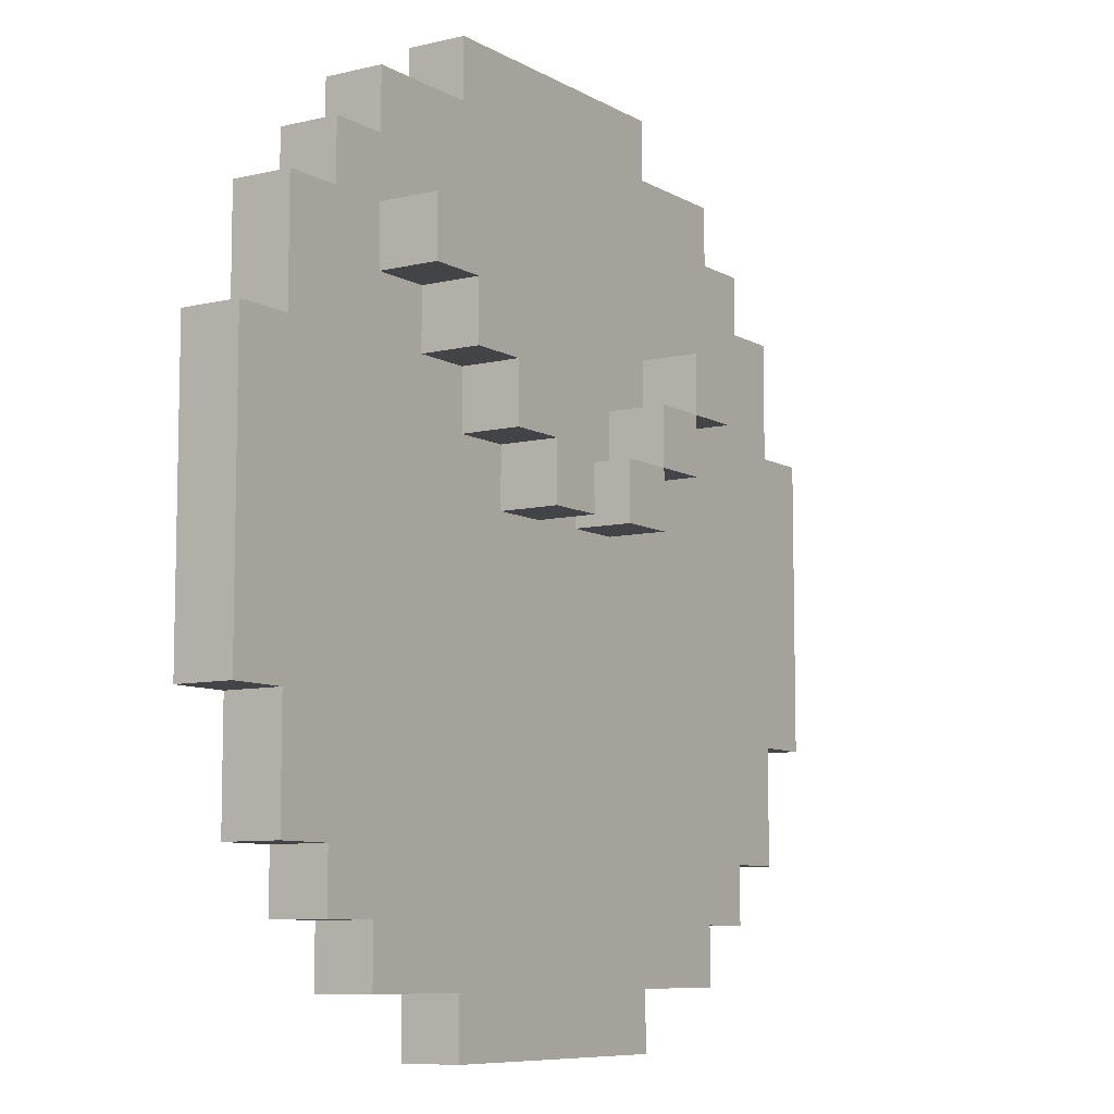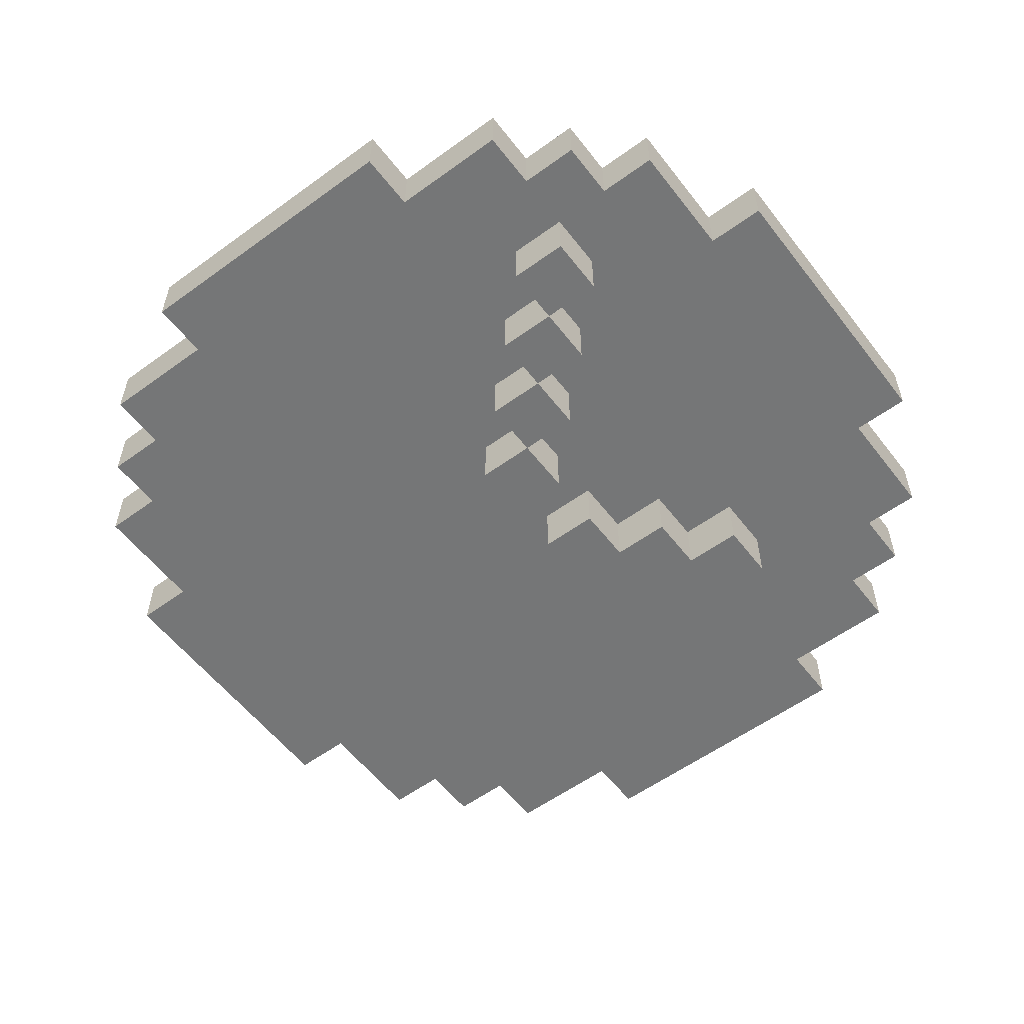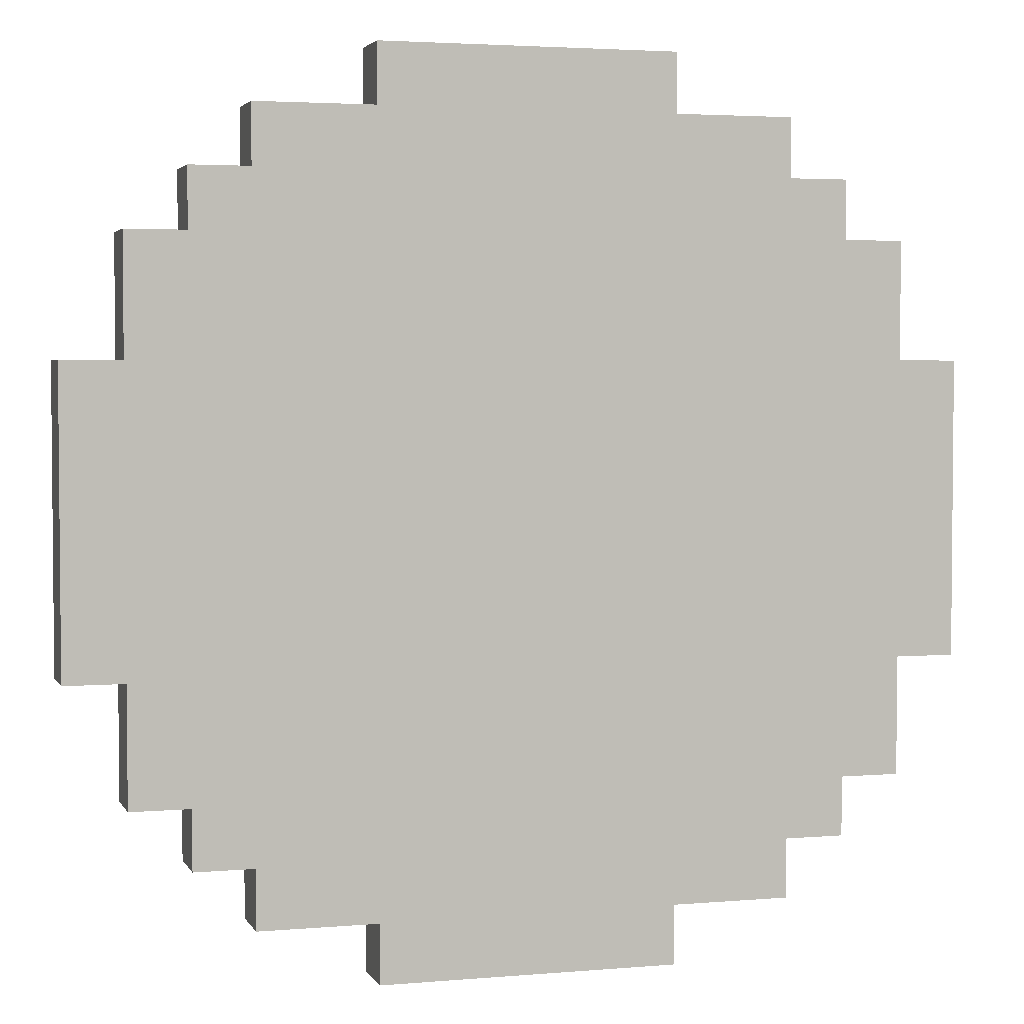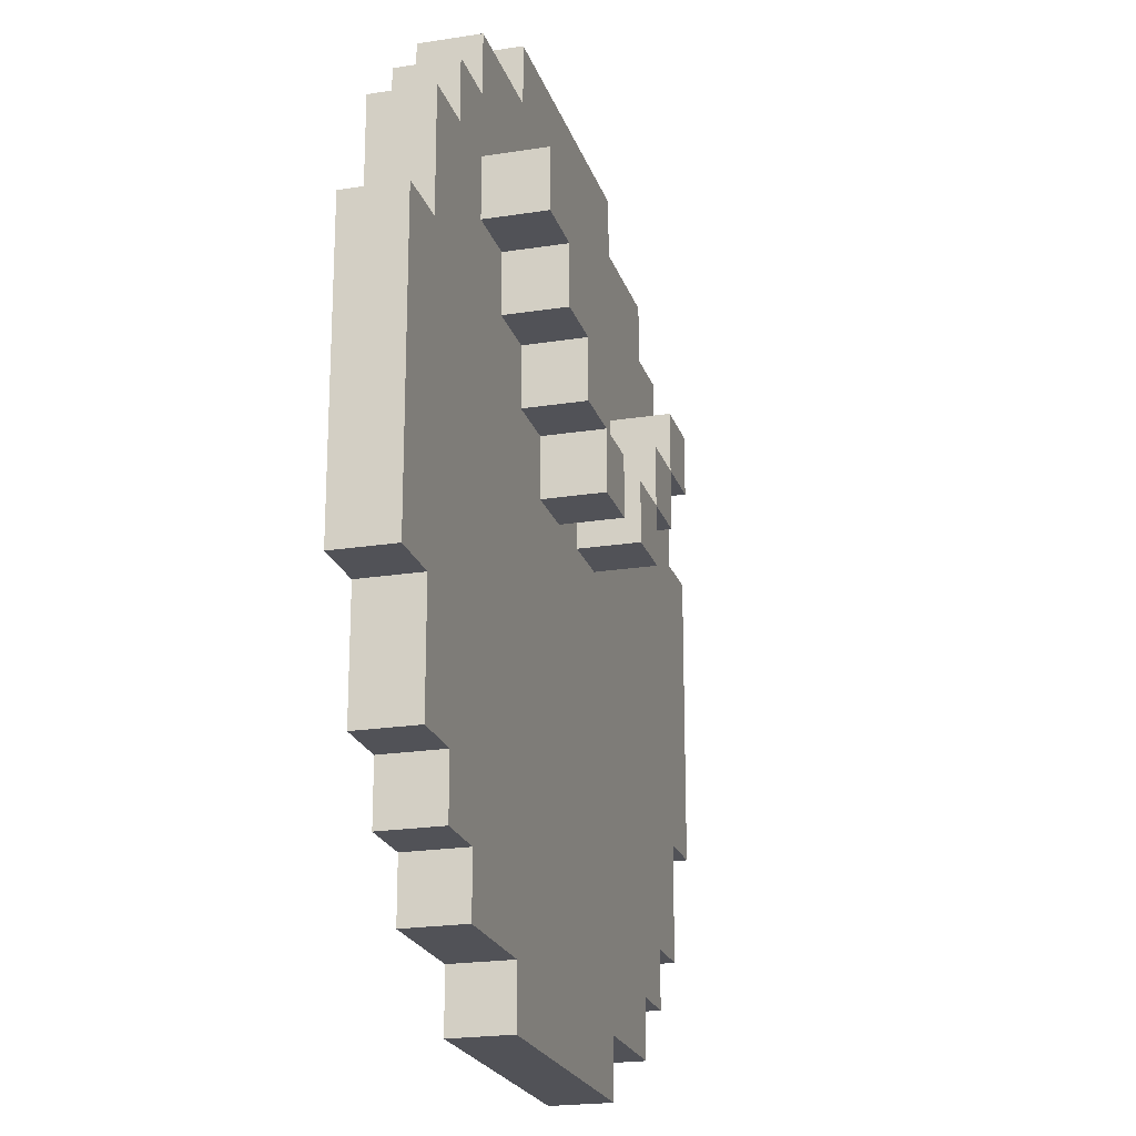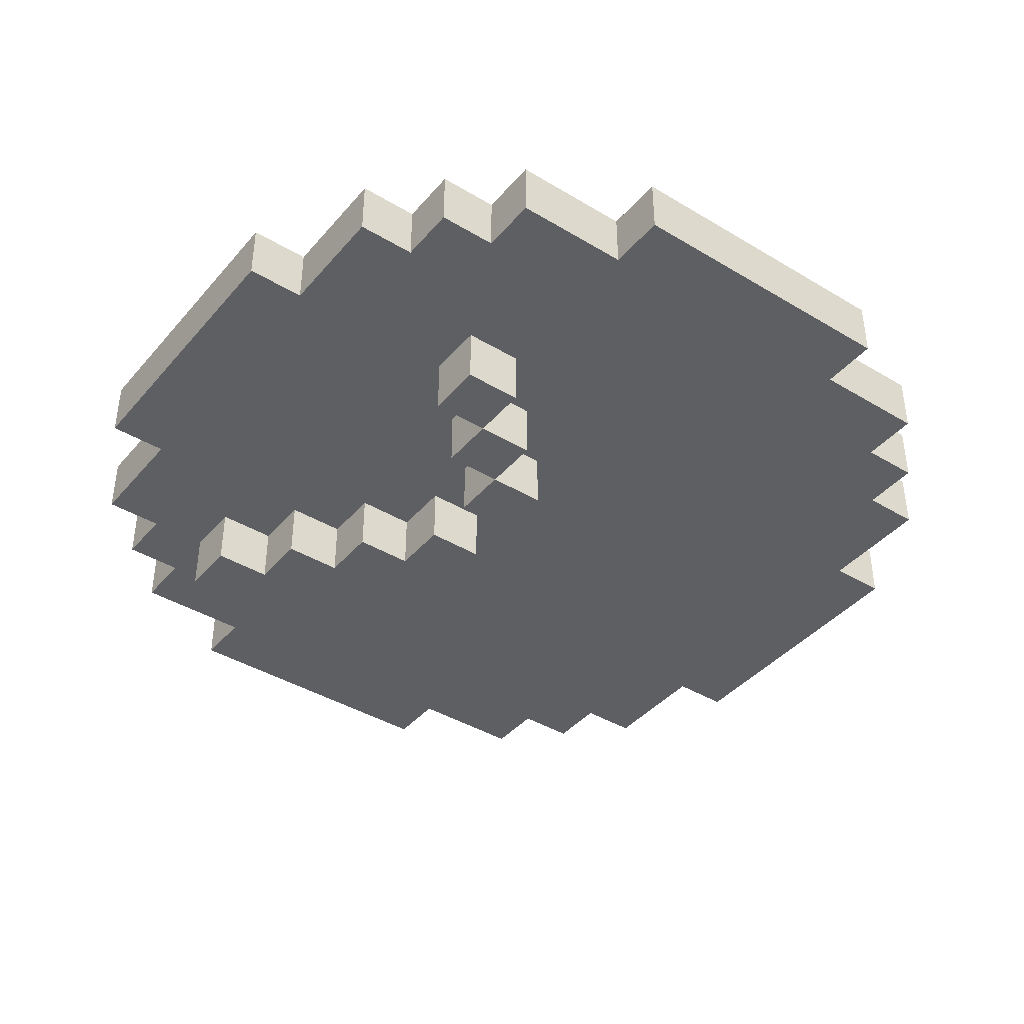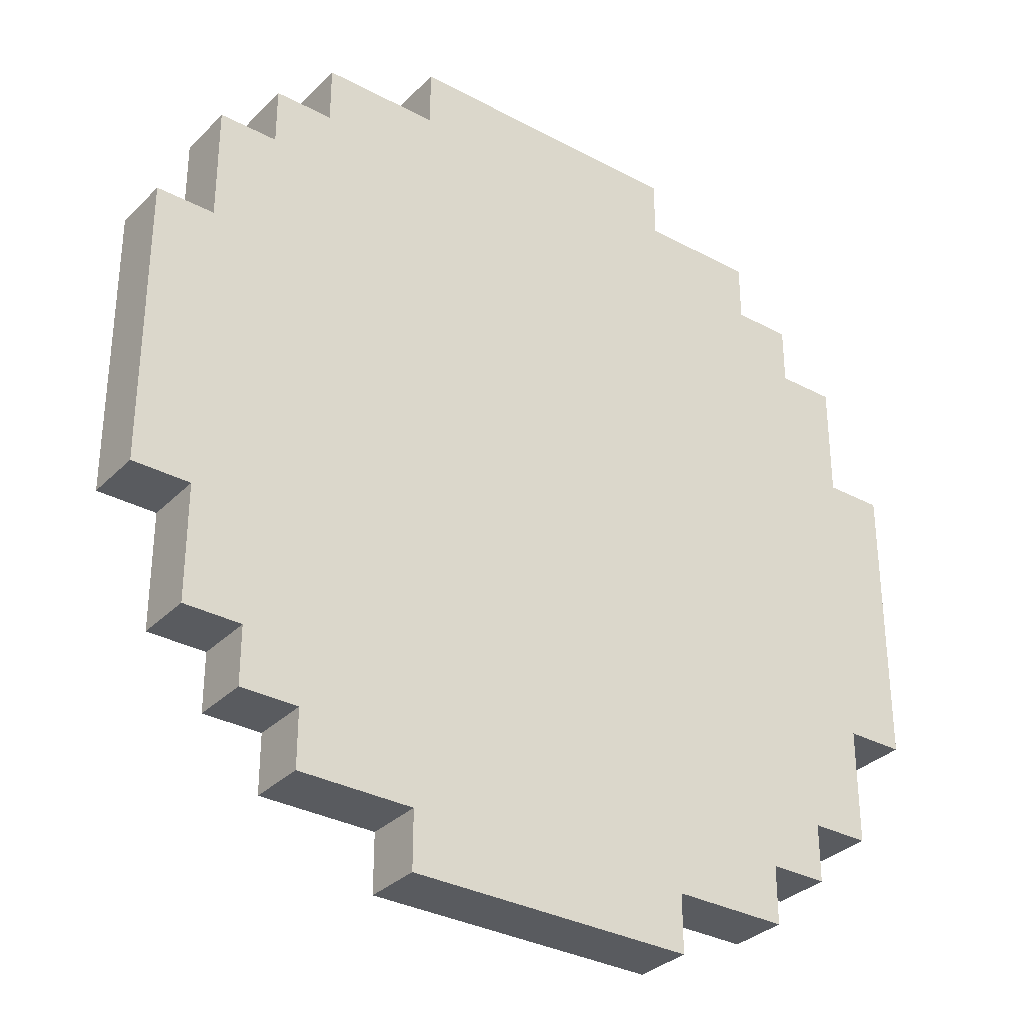
<metadata>
{"format":"obj","ext":"obj","renderer":"f3d","projection":"perspective","resolution":1024,"background":"white","views":[{"elev":-8.3,"azim":123.5,"up":"+Y"},{"elev":-56.7,"azim":127.2,"up":"+Z"},{"elev":3.3,"azim":-16.4,"up":"+Y"},{"elev":-21.4,"azim":105.6,"up":"+Y"},{"elev":-40.7,"azim":-126.4,"up":"+Z"},{"elev":-32.6,"azim":-36.7,"up":"+Y"}]}
</metadata>
<code>
v -32 45 60
v -32 45 59
v -32 50 60
v -32 50 59
v -31 43 60
v -31 43 59
v -31 45 60
v -31 45 59
v -31 50 60
v -31 50 59
v -31 52 60
v -31 52 59
v -30 42 60
v -30 42 59
v -30 43 60
v -30 43 59
v -30 52 60
v -30 52 59
v -30 53 60
v -30 53 59
v -29 41 60
v -29 41 59
v -29 42 60
v -29 42 59
v -29 53 60
v -29 53 59
v -29 54 60
v -29 54 59
v -28 50 59
v -28 50 58
v -28 51 59
v -28 51 58
v -27 40 60
v -27 40 59
v -27 41 60
v -27 41 59
v -27 49 59
v -27 49 58
v -27 50 59
v -27 50 58
v -27 54 60
v -27 54 59
v -27 55 60
v -27 55 59
v -26 48 59
v -26 48 58
v -26 49 59
v -26 49 58
v -24 48 59
v -24 48 58
v -24 49 59
v -24 49 58
v -23 49 59
v -23 49 58
v -23 50 59
v -23 50 58
v -22 50 59
v -22 50 58
v -22 51 59
v -22 51 58
v -21 51 59
v -21 51 58
v -21 52 59
v -21 52 58
v -27 50 59
v -27 50 58
v -27 51 59
v -27 51 58
v -26 49 59
v -26 49 58
v -26 50 59
v -26 50 58
v -25 48 59
v -25 48 58
v -25 49 59
v -25 49 58
v -23 48 59
v -23 48 58
v -23 49 59
v -23 49 58
v -22 40 60
v -22 40 59
v -22 41 60
v -22 41 59
v -22 49 59
v -22 49 58
v -22 50 59
v -22 50 58
v -22 54 60
v -22 54 59
v -22 55 60
v -22 55 59
v -21 50 59
v -21 50 58
v -21 51 59
v -21 51 58
v -20 41 60
v -20 41 59
v -20 42 60
v -20 42 59
v -20 51 59
v -20 51 58
v -20 52 59
v -20 52 58
v -20 53 60
v -20 53 59
v -20 54 60
v -20 54 59
v -19 42 60
v -19 42 59
v -19 43 60
v -19 43 59
v -19 52 60
v -19 52 59
v -19 53 60
v -19 53 59
v -18 43 60
v -18 43 59
v -18 45 60
v -18 45 59
v -18 50 60
v -18 50 59
v -18 52 60
v -18 52 59
v -17 45 60
v -17 45 59
v -17 50 60
v -17 50 59
v -32 45 60
v -32 50 60
v -31 43 60
v -31 45 60
v -31 50 60
v -31 52 60
v -30 42 60
v -30 43 60
v -30 45 60
v -30 50 60
v -30 52 60
v -30 53 60
v -29 41 60
v -29 42 60
v -29 43 60
v -29 52 60
v -29 53 60
v -29 54 60
v -27 40 60
v -27 41 60
v -27 42 60
v -27 53 60
v -27 54 60
v -27 55 60
v -26 47 60
v -26 48 60
v -25 46 60
v -25 47 60
v -25 48 60
v -25 49 60
v -24 46 60
v -24 47 60
v -24 48 60
v -24 49 60
v -23 47 60
v -23 48 60
v -22 40 60
v -22 41 60
v -22 42 60
v -22 53 60
v -22 54 60
v -22 55 60
v -20 41 60
v -20 42 60
v -20 43 60
v -20 52 60
v -20 53 60
v -20 54 60
v -19 42 60
v -19 43 60
v -19 45 60
v -19 50 60
v -19 52 60
v -19 53 60
v -18 43 60
v -18 45 60
v -18 50 60
v -18 52 60
v -17 45 60
v -17 50 60
v -32 45 59
v -32 50 59
v -31 43 59
v -31 45 59
v -31 50 59
v -31 52 59
v -30 42 59
v -30 43 59
v -30 45 59
v -30 50 59
v -30 52 59
v -30 53 59
v -29 41 59
v -29 42 59
v -29 43 59
v -29 52 59
v -29 53 59
v -29 54 59
v -28 50 59
v -28 51 59
v -27 40 59
v -27 41 59
v -27 42 59
v -27 49 59
v -27 50 59
v -27 51 59
v -27 53 59
v -27 54 59
v -27 55 59
v -26 47 59
v -26 48 59
v -26 49 59
v -26 50 59
v -25 46 59
v -25 47 59
v -25 48 59
v -25 49 59
v -24 46 59
v -24 47 59
v -24 48 59
v -24 49 59
v -23 47 59
v -23 48 59
v -23 49 59
v -23 50 59
v -22 40 59
v -22 41 59
v -22 42 59
v -22 49 59
v -22 50 59
v -22 51 59
v -22 53 59
v -22 54 59
v -22 55 59
v -21 50 59
v -21 51 59
v -21 52 59
v -20 41 59
v -20 42 59
v -20 43 59
v -20 51 59
v -20 52 59
v -20 53 59
v -20 54 59
v -19 42 59
v -19 43 59
v -19 45 59
v -19 50 59
v -19 52 59
v -19 53 59
v -18 43 59
v -18 45 59
v -18 50 59
v -18 52 59
v -17 45 59
v -17 50 59
v -28 50 58
v -28 51 58
v -27 49 58
v -27 50 58
v -27 51 58
v -26 48 58
v -26 49 58
v -26 50 58
v -25 48 58
v -25 49 58
v -24 48 58
v -24 49 58
v -23 48 58
v -23 49 58
v -23 50 58
v -22 49 58
v -22 50 58
v -22 51 58
v -21 50 58
v -21 51 58
v -21 52 58
v -20 51 58
v -20 52 58
v -27 40 60
v -22 40 60
v -27 40 59
v -22 40 59
v -29 41 60
v -27 41 60
v -22 41 60
v -20 41 60
v -29 41 59
v -27 41 59
v -22 41 59
v -20 41 59
v -30 42 60
v -29 42 60
v -20 42 60
v -19 42 60
v -30 42 59
v -29 42 59
v -20 42 59
v -19 42 59
v -31 43 60
v -30 43 60
v -19 43 60
v -18 43 60
v -31 43 59
v -30 43 59
v -19 43 59
v -18 43 59
v -32 45 60
v -31 45 60
v -18 45 60
v -17 45 60
v -32 45 59
v -31 45 59
v -18 45 59
v -17 45 59
v -26 48 59
v -25 48 59
v -24 48 59
v -23 48 59
v -26 48 58
v -25 48 58
v -24 48 58
v -23 48 58
v -27 49 59
v -26 49 59
v -23 49 59
v -22 49 59
v -27 49 58
v -26 49 58
v -23 49 58
v -22 49 58
v -28 50 59
v -27 50 59
v -22 50 59
v -21 50 59
v -28 50 58
v -27 50 58
v -22 50 58
v -21 50 58
v -21 51 59
v -20 51 59
v -21 51 58
v -20 51 58
v -26 49 59
v -25 49 59
v -24 49 59
v -23 49 59
v -26 49 58
v -25 49 58
v -24 49 58
v -23 49 58
v -32 50 60
v -31 50 60
v -18 50 60
v -17 50 60
v -32 50 59
v -31 50 59
v -27 50 59
v -26 50 59
v -23 50 59
v -22 50 59
v -18 50 59
v -17 50 59
v -27 50 58
v -26 50 58
v -23 50 58
v -22 50 58
v -28 51 59
v -27 51 59
v -22 51 59
v -21 51 59
v -28 51 58
v -27 51 58
v -22 51 58
v -21 51 58
v -31 52 60
v -30 52 60
v -19 52 60
v -18 52 60
v -31 52 59
v -30 52 59
v -21 52 59
v -20 52 59
v -19 52 59
v -18 52 59
v -21 52 58
v -20 52 58
v -30 53 60
v -29 53 60
v -20 53 60
v -19 53 60
v -30 53 59
v -29 53 59
v -20 53 59
v -19 53 59
v -29 54 60
v -27 54 60
v -22 54 60
v -20 54 60
v -29 54 59
v -27 54 59
v -22 54 59
v -20 54 59
v -27 55 60
v -22 55 60
v -27 55 59
v -22 55 59
f 3 2 1
f 4 2 3
f 7 6 5
f 8 6 7
f 11 10 9
f 12 10 11
f 15 14 13
f 16 14 15
f 19 18 17
f 20 18 19
f 23 22 21
f 24 22 23
f 27 26 25
f 28 26 27
f 31 30 29
f 32 30 31
f 35 34 33
f 36 34 35
f 39 38 37
f 40 38 39
f 43 42 41
f 44 42 43
f 47 46 45
f 48 46 47
f 51 50 49
f 52 50 51
f 55 54 53
f 56 54 55
f 59 58 57
f 60 58 59
f 63 62 61
f 64 62 63
f 65 66 67
f 67 66 68
f 69 70 71
f 71 70 72
f 73 74 75
f 75 74 76
f 77 78 79
f 79 78 80
f 81 82 83
f 83 82 84
f 85 86 87
f 87 86 88
f 89 90 91
f 91 90 92
f 93 94 95
f 95 94 96
f 97 98 99
f 99 98 100
f 101 102 103
f 103 102 104
f 105 106 107
f 107 106 108
f 109 110 111
f 111 110 112
f 113 114 115
f 115 114 116
f 117 118 119
f 119 118 120
f 121 122 123
f 123 122 124
f 125 126 127
f 127 126 128
f 132 130 129
f 133 130 132
f 136 132 131
f 137 133 132
f 137 132 136
f 138 134 133
f 138 133 137
f 139 134 138
f 142 136 135
f 143 137 136
f 143 138 137
f 143 136 142
f 143 139 138
f 144 140 139
f 144 139 143
f 145 140 144
f 148 142 141
f 149 143 142
f 149 144 143
f 149 142 148
f 149 145 144
f 150 146 145
f 150 145 149
f 151 146 150
f 153 149 148
f 153 150 149
f 153 151 150
f 154 151 153
f 155 153 148
f 156 154 153
f 156 153 155
f 157 151 154
f 157 154 156
f 158 151 157
f 159 156 155
f 159 155 148
f 159 158 157
f 159 157 156
f 160 158 159
f 161 158 160
f 162 151 158
f 162 158 161
f 163 161 160
f 163 160 159
f 164 162 161
f 164 161 163
f 165 148 147
f 166 159 148
f 166 148 165
f 166 163 159
f 166 164 163
f 167 164 166
f 168 162 164
f 168 164 167
f 168 151 162
f 169 152 151
f 169 151 168
f 170 152 169
f 171 167 166
f 172 168 167
f 172 167 171
f 173 168 172
f 174 168 173
f 175 169 168
f 175 168 174
f 176 169 175
f 177 173 172
f 178 174 173
f 178 173 177
f 179 174 178
f 180 174 179
f 181 175 174
f 181 174 180
f 182 175 181
f 183 179 178
f 184 180 179
f 184 179 183
f 185 181 180
f 185 180 184
f 186 181 185
f 187 185 184
f 188 185 187
f 189 190 192
f 192 190 193
f 191 192 196
f 192 193 197
f 196 192 197
f 193 194 198
f 197 193 198
f 198 194 199
f 195 196 202
f 196 197 203
f 197 198 203
f 202 196 203
f 198 199 203
f 199 200 204
f 203 199 204
f 204 200 205
f 202 203 207
f 203 204 207
f 204 205 207
f 207 205 208
f 201 202 210
f 202 207 211
f 210 202 211
f 211 207 212
f 212 207 213
f 208 205 214
f 205 206 215
f 214 205 215
f 215 206 216
f 210 211 218
f 211 212 218
f 218 212 219
f 219 212 220
f 213 214 221
f 215 216 221
f 214 215 221
f 210 218 222
f 218 219 223
f 222 218 223
f 223 219 224
f 220 221 225
f 223 224 226
f 224 225 226
f 210 222 226
f 222 223 226
f 226 225 227
f 227 225 228
f 225 221 229
f 228 225 229
f 227 228 230
f 226 227 230
f 230 228 231
f 229 221 232
f 221 216 233
f 232 221 233
f 209 210 234
f 230 231 235
f 234 210 235
f 231 232 235
f 210 226 235
f 226 230 235
f 235 232 236
f 236 232 237
f 233 216 238
f 238 216 239
f 239 216 240
f 216 217 241
f 240 216 241
f 241 217 242
f 236 237 243
f 237 238 243
f 239 240 244
f 244 240 245
f 235 236 246
f 236 243 247
f 246 236 247
f 243 244 247
f 247 244 248
f 248 244 249
f 245 240 250
f 240 241 251
f 250 240 251
f 251 241 252
f 247 248 253
f 249 250 254
f 253 248 254
f 248 249 254
f 254 250 255
f 255 250 256
f 250 251 257
f 256 250 257
f 257 251 258
f 254 255 259
f 255 256 260
f 259 255 260
f 256 257 261
f 260 256 261
f 261 257 262
f 260 261 263
f 263 261 264
f 265 266 268
f 268 266 269
f 267 268 271
f 271 268 272
f 270 271 273
f 273 271 274
f 275 276 277
f 277 276 278
f 278 279 280
f 280 279 281
f 281 282 283
f 283 282 284
f 284 285 286
f 286 285 287
f 290 289 288
f 291 289 290
f 296 293 292
f 297 293 296
f 298 295 294
f 299 295 298
f 304 301 300
f 305 301 304
f 306 303 302
f 307 303 306
f 312 309 308
f 313 309 312
f 314 311 310
f 315 311 314
f 320 317 316
f 321 317 320
f 322 319 318
f 323 319 322
f 328 325 324
f 329 325 328
f 330 327 326
f 331 327 330
f 336 333 332
f 337 333 336
f 338 335 334
f 339 335 338
f 344 341 340
f 345 341 344
f 346 343 342
f 347 343 346
f 350 349 348
f 351 349 350
f 352 353 356
f 356 353 357
f 354 355 358
f 358 355 359
f 360 361 364
f 364 361 365
f 362 363 370
f 370 363 371
f 366 367 372
f 372 367 373
f 368 369 374
f 374 369 375
f 376 377 380
f 380 377 381
f 378 379 382
f 382 379 383
f 384 385 388
f 388 385 389
f 386 387 392
f 392 387 393
f 390 391 394
f 394 391 395
f 396 397 400
f 400 397 401
f 398 399 402
f 402 399 403
f 404 405 408
f 408 405 409
f 406 407 410
f 410 407 411
f 412 413 414
f 414 413 415

</code>
